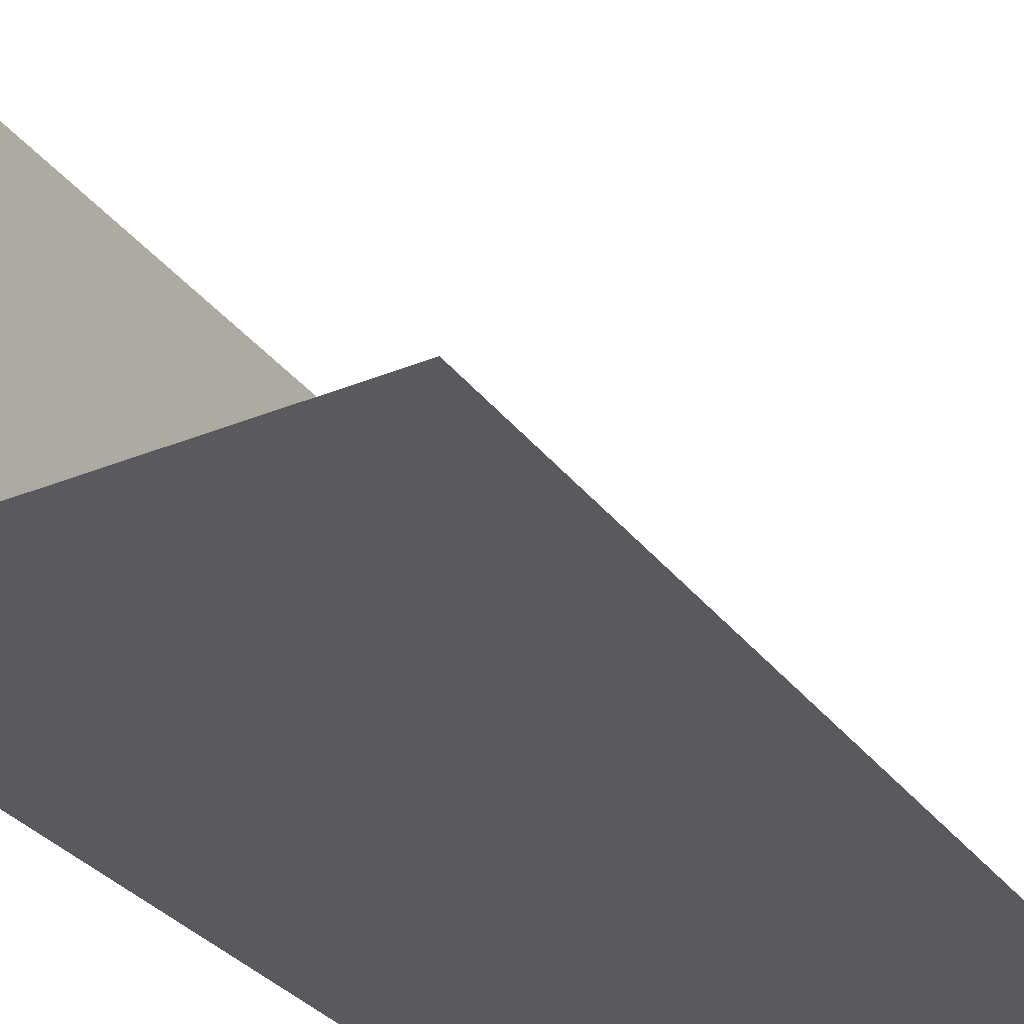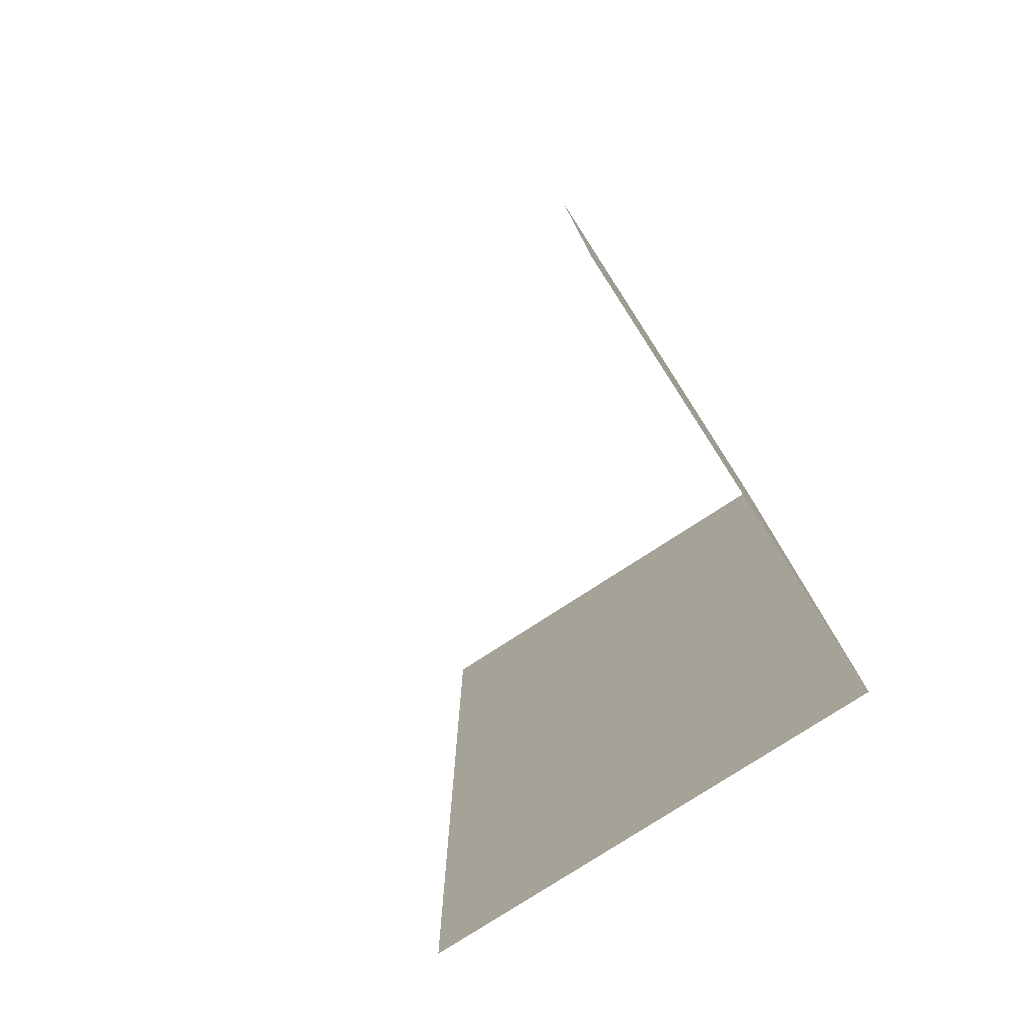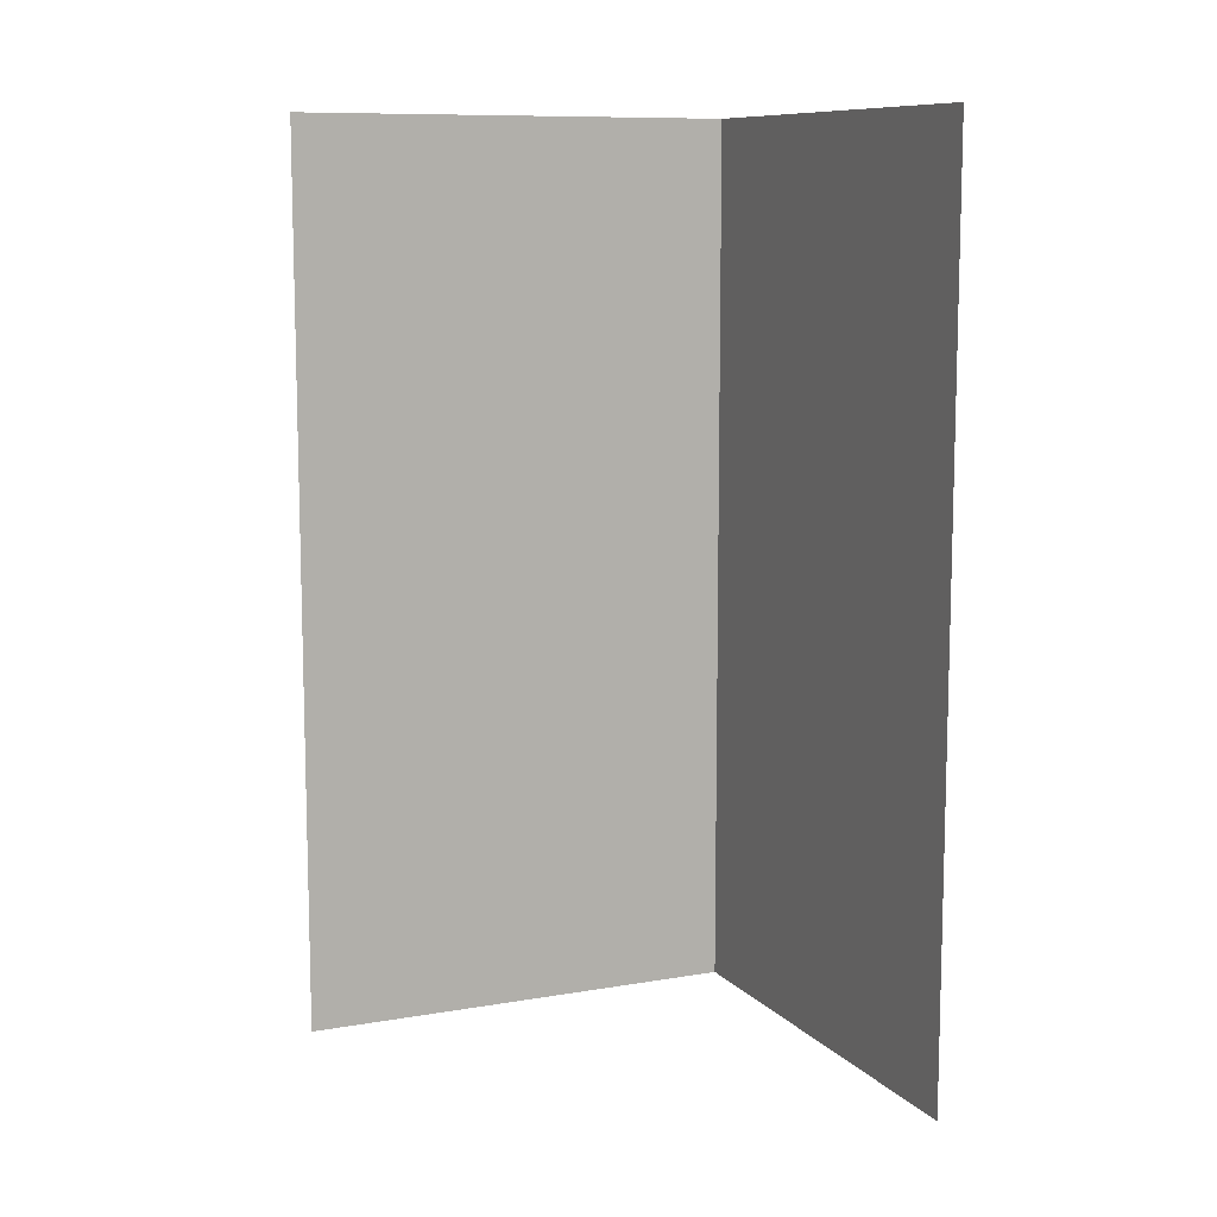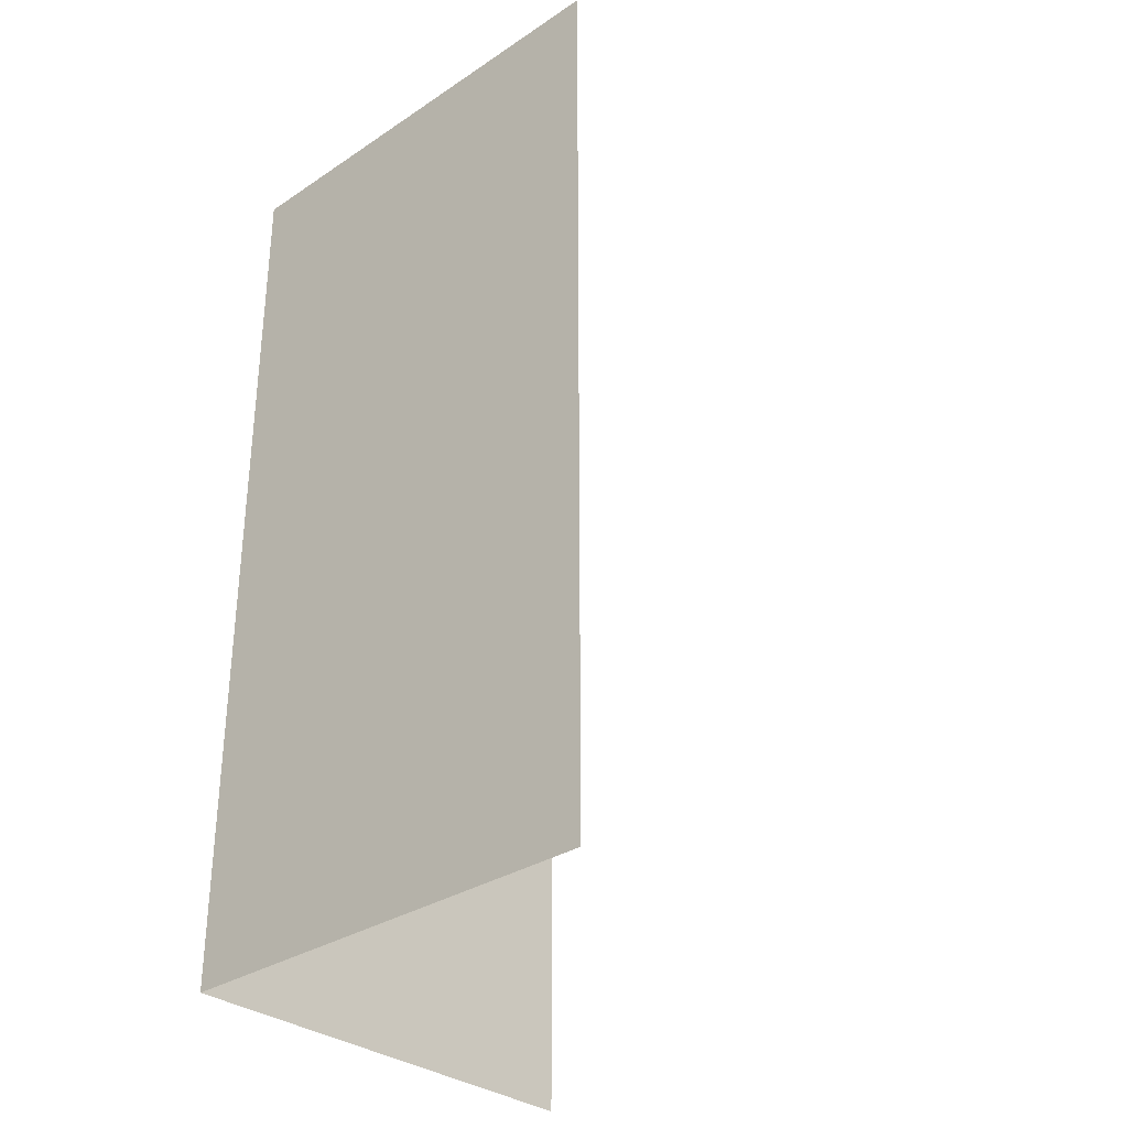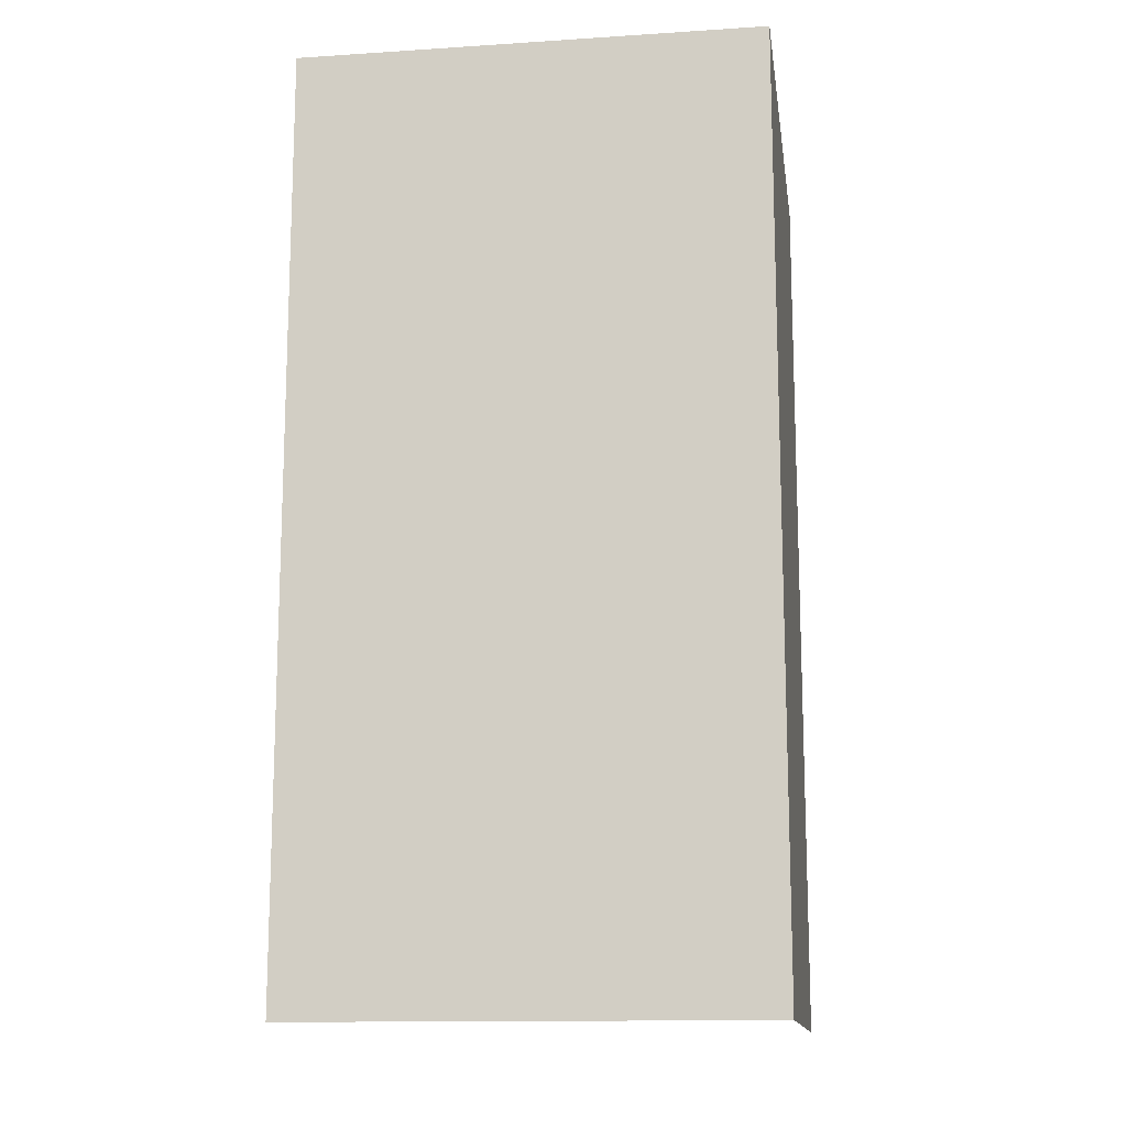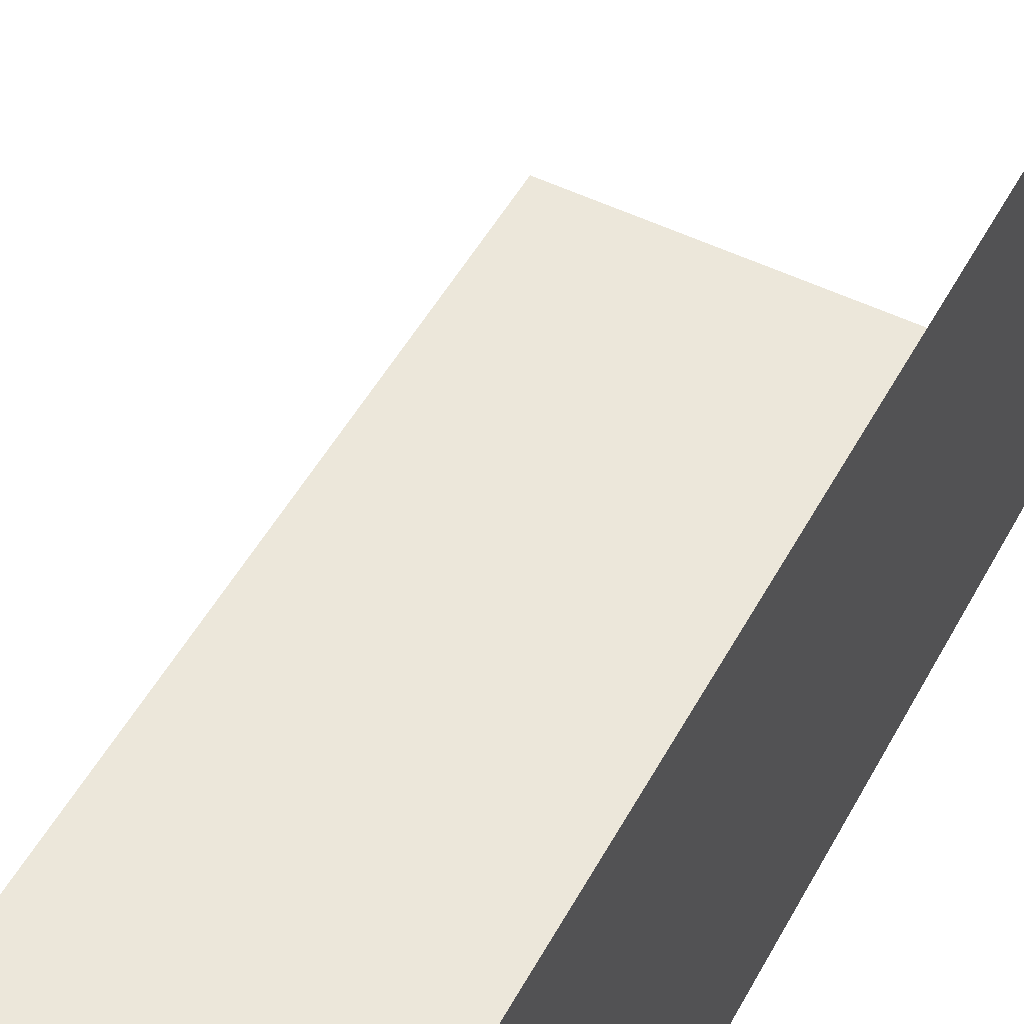
<metadata>
{"format":"obj","ext":"obj","renderer":"f3d","projection":"perspective","resolution":1024,"background":"white","views":[{"elev":-31.5,"azim":30.3,"up":"+Y"},{"elev":-78.2,"azim":-147.0,"up":"+Z"},{"elev":10.0,"azim":156.1,"up":"+Z"},{"elev":-32.0,"azim":42.7,"up":"+Z"},{"elev":-13.6,"azim":-81.8,"up":"+Z"},{"elev":51.3,"azim":-151.9,"up":"+Y"}]}
</metadata>
<code>
v 0.25 0.25 0
v 0.25 0.25 -0.5
v 0.25 0.5 0
v 0.25 0.5 -0.5
v 0.5 0.25 0
v 0.5 0.25 -0.5
f 5 1 2
f 5 2 6
f 3 1 2
f 3 2 4

</code>
